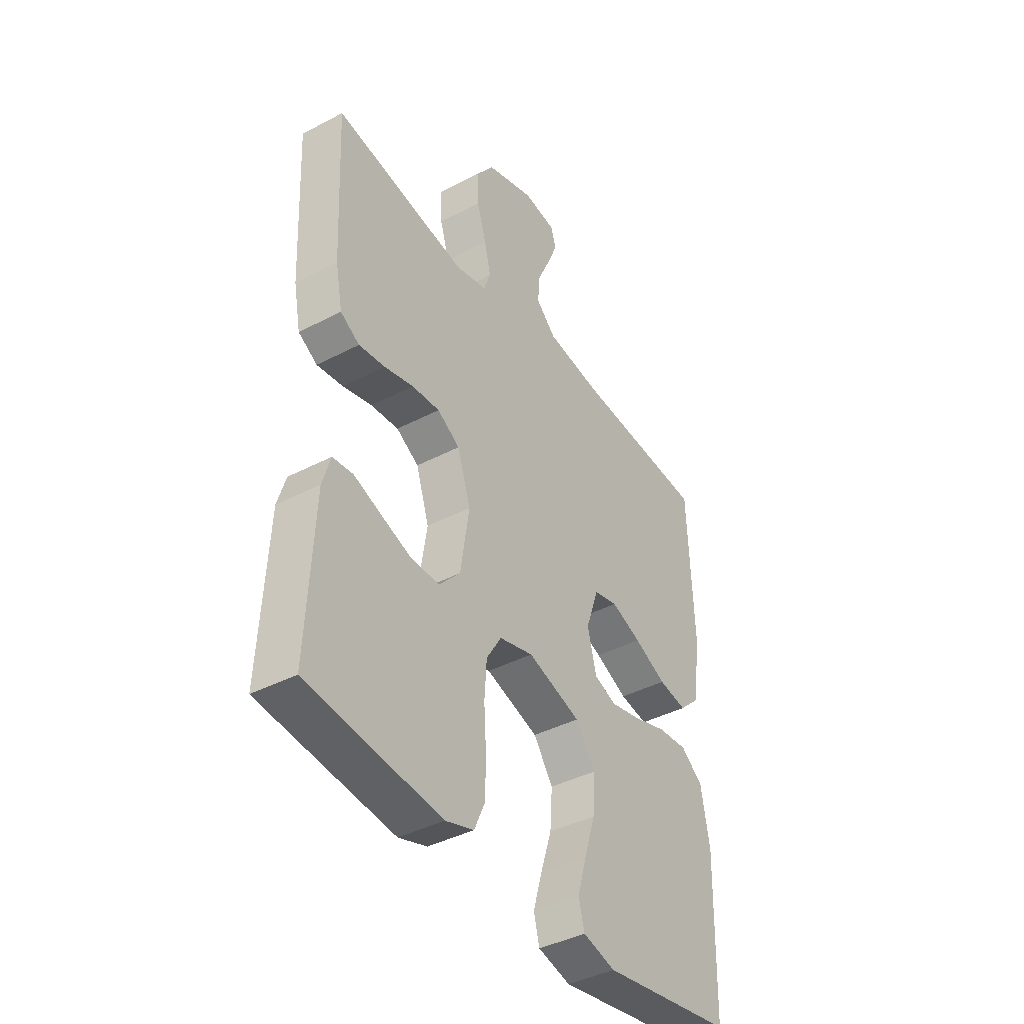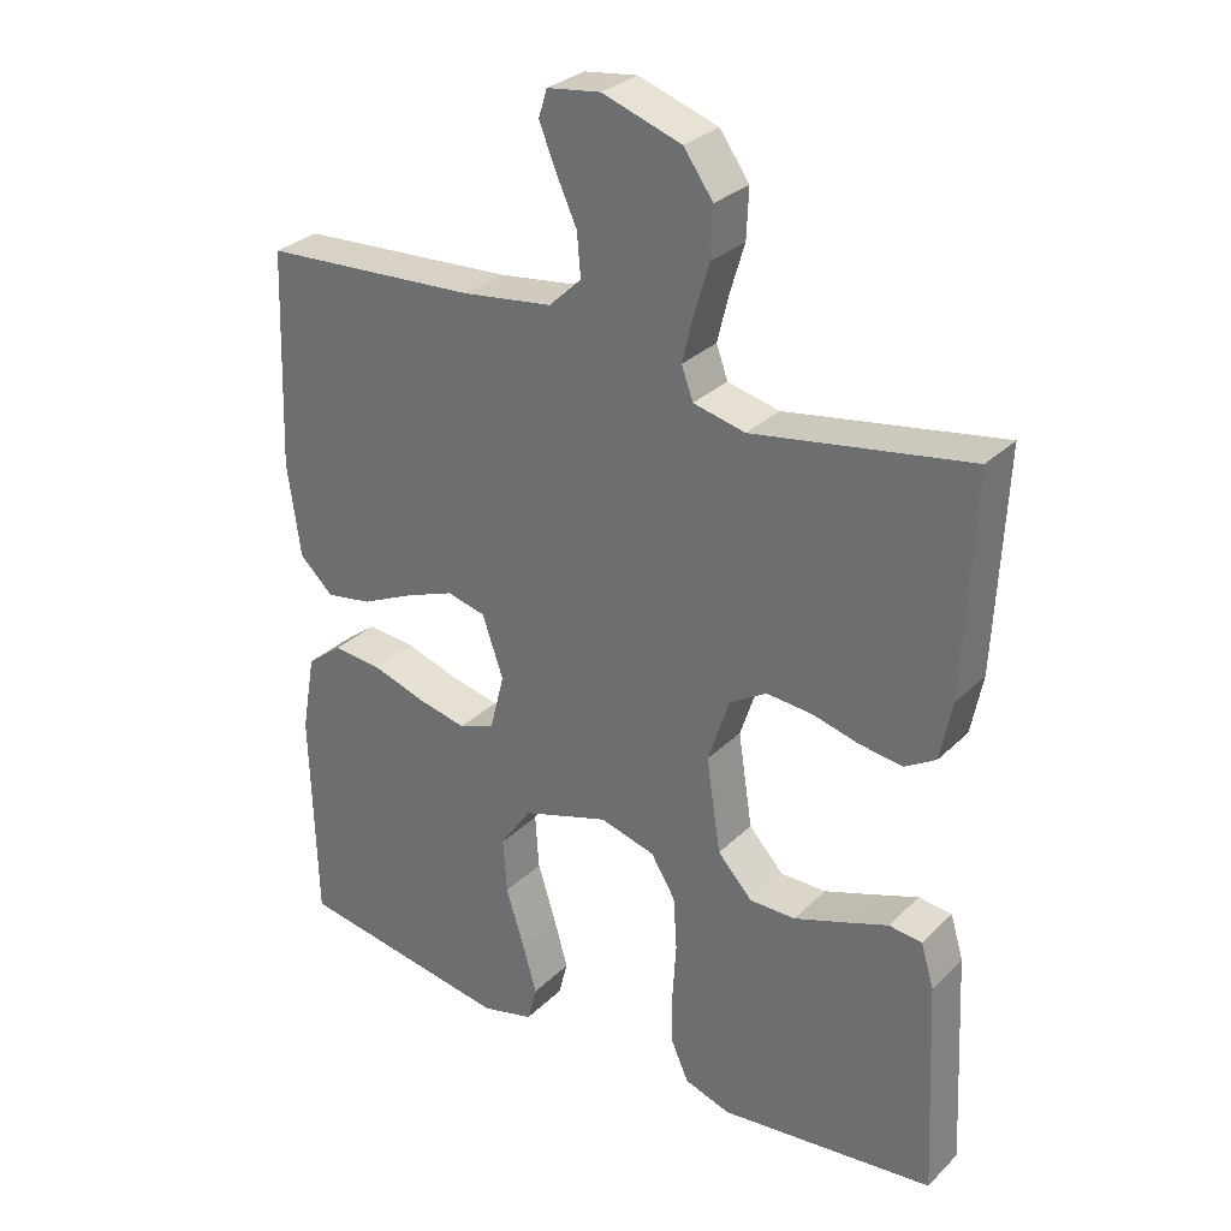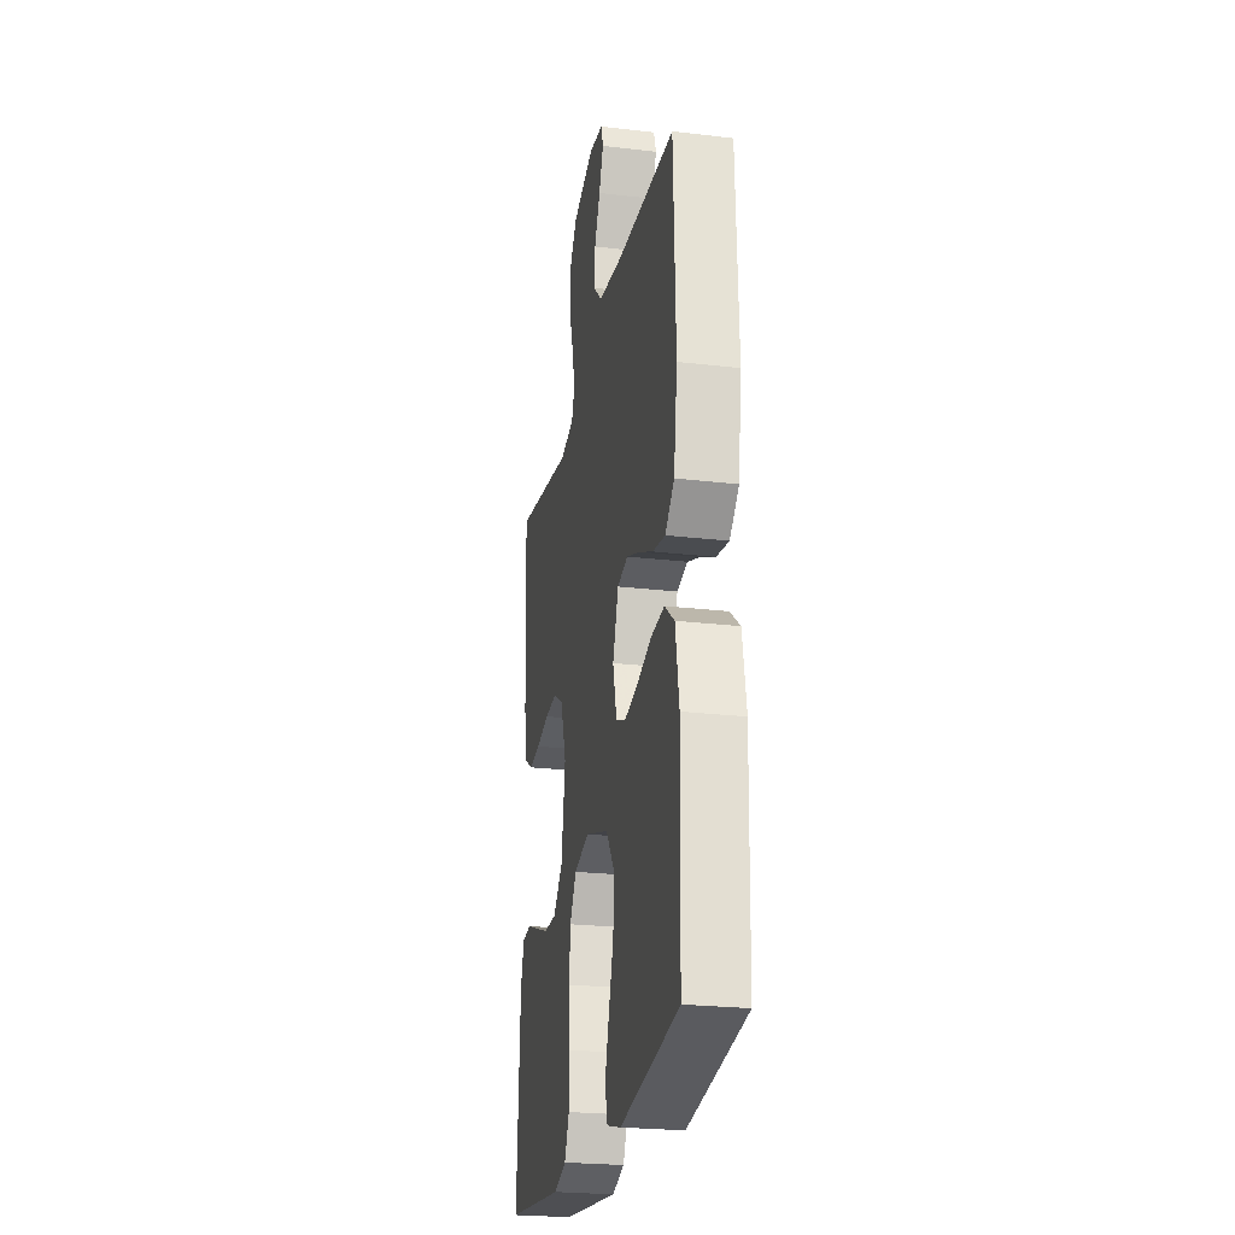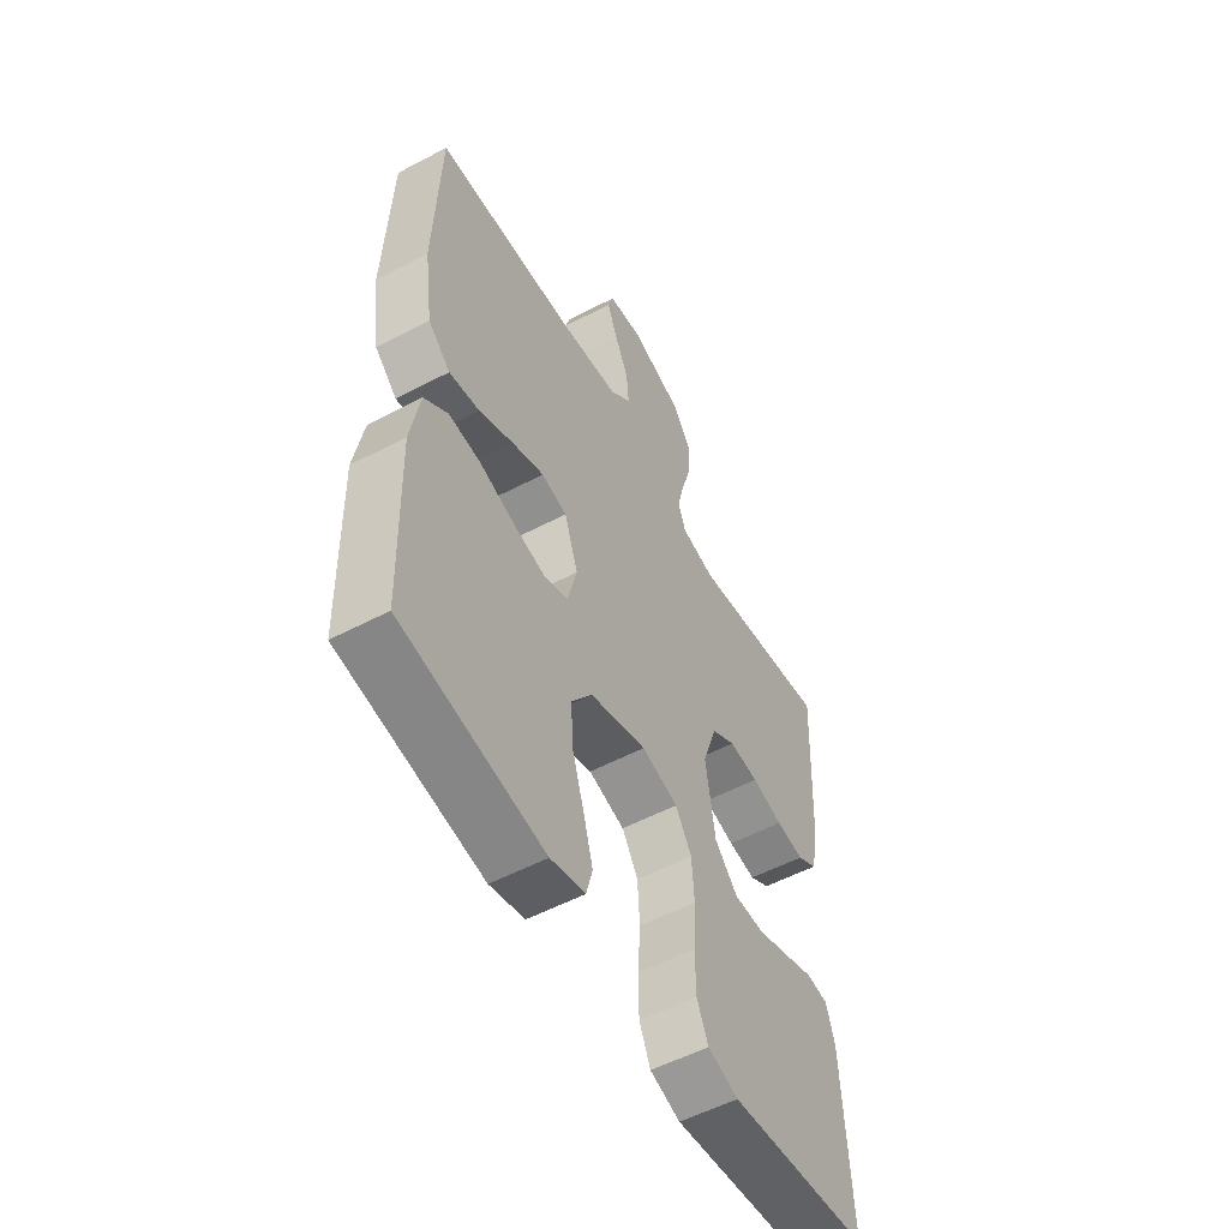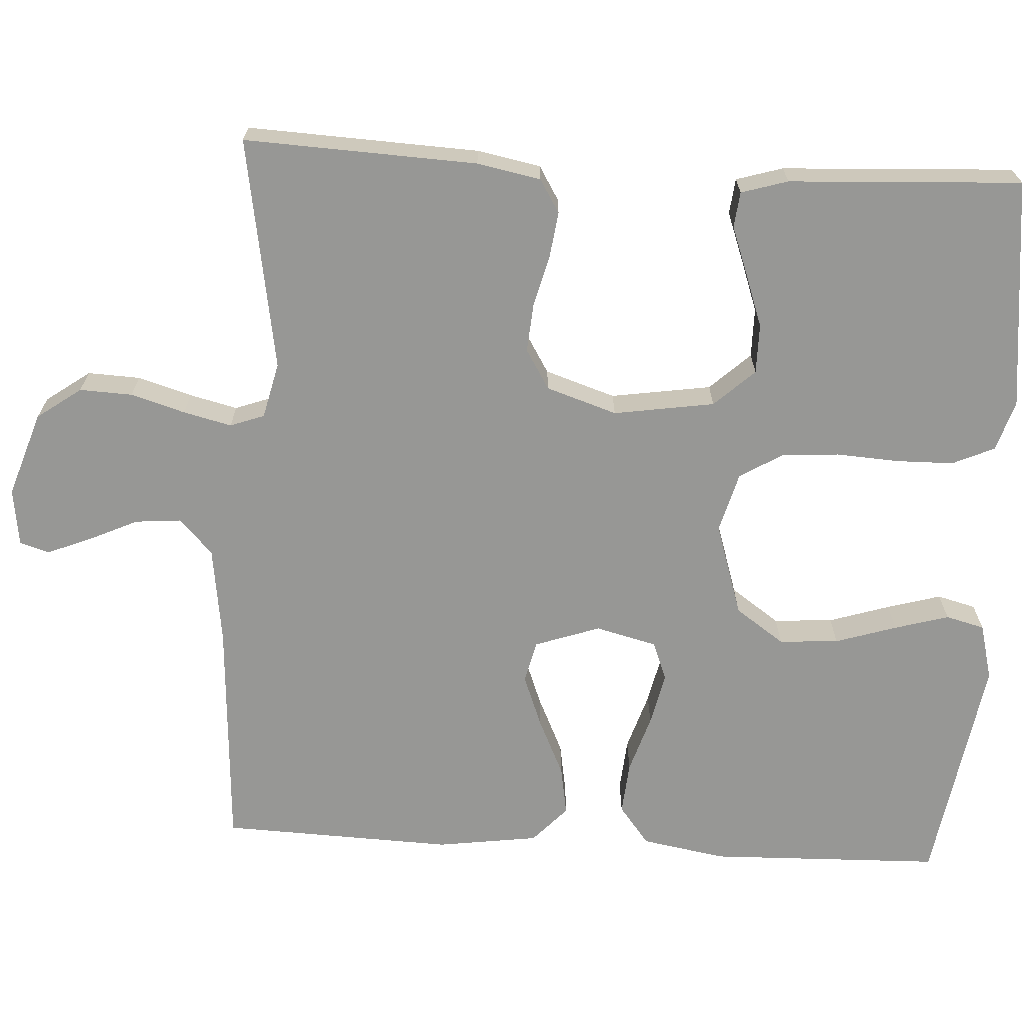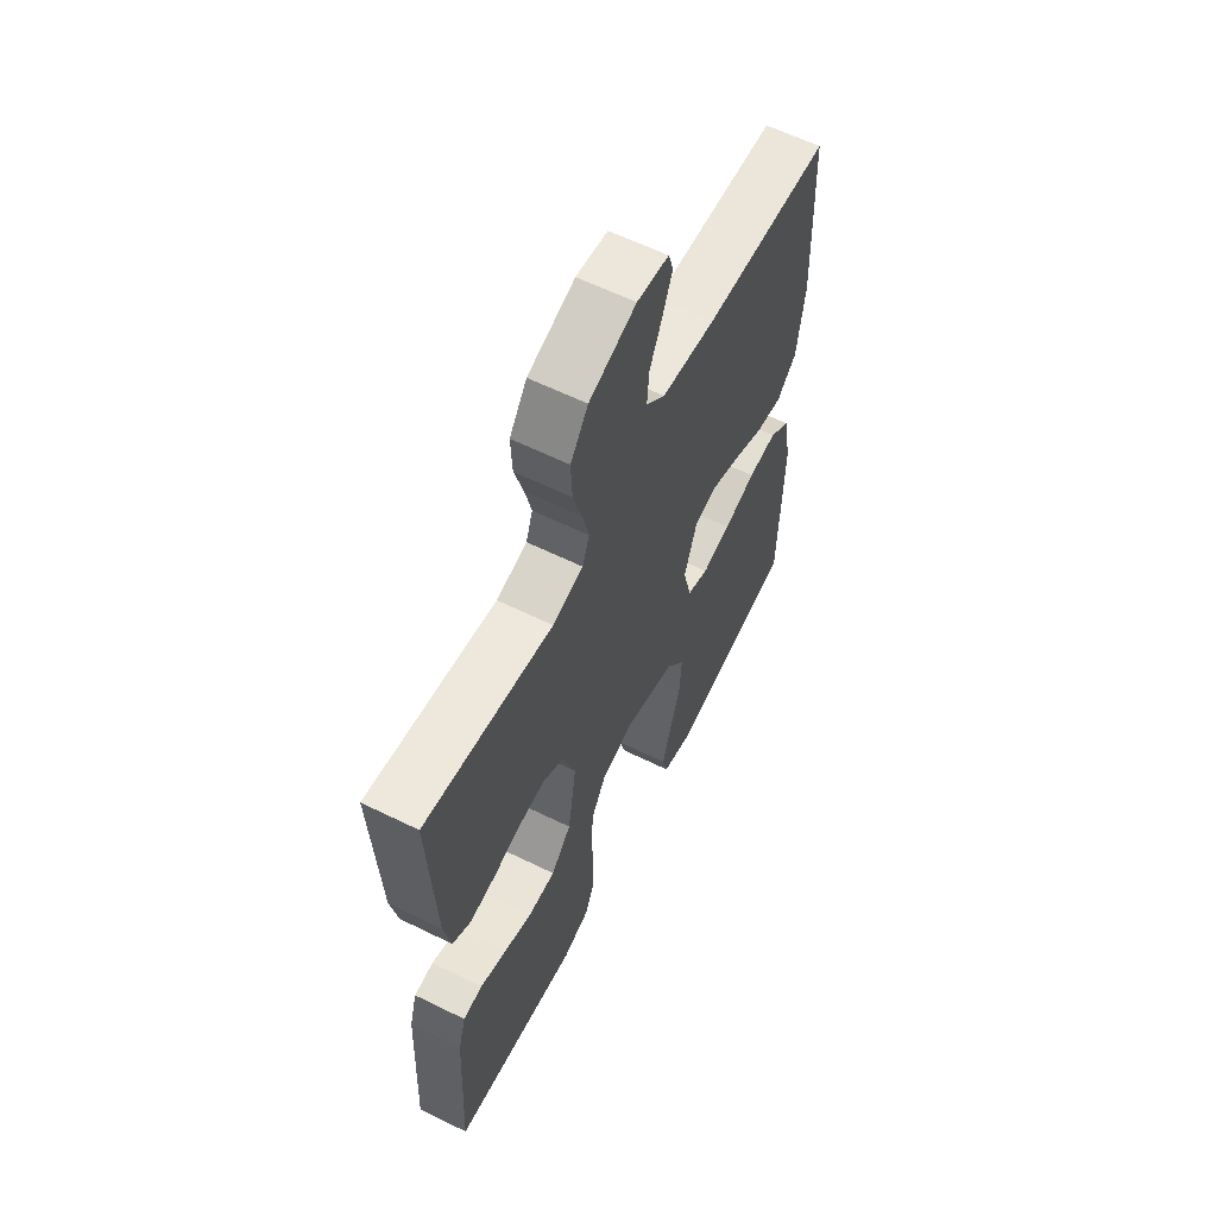
<metadata>
{"format":"obj","ext":"obj","renderer":"f3d","projection":"perspective","resolution":1024,"background":"white","views":[{"elev":-40.8,"azim":122.7,"up":"+Z"},{"elev":30.0,"azim":36.1,"up":"+Z"},{"elev":-24.2,"azim":-101.1,"up":"+Z"},{"elev":-54.7,"azim":-60.9,"up":"+Z"},{"elev":-68.1,"azim":86.8,"up":"+Y"},{"elev":61.0,"azim":116.6,"up":"+Z"}]}
</metadata>
<code>
v -0.5 0.07 0.5
v -0.2 0.07 0.518
v -0.074 0.07 0.535
v -0.029 0.07 0.578
v -0.034 0.07 0.637
v -0.063 0.07 0.7
v -0.086 0.07 0.757
v -0.074 0.07 0.795
v 0 0.07 0.805
v 0.11 0.07 0.768
v 0.151 0.07 0.711
v 0.148 0.07 0.643
v 0.127 0.07 0.573
v 0.112 0.07 0.511
v 0.128 0.07 0.467
v 0.2 0.07 0.45
v 0.5 0.07 0.5
v 0.486 0.07 0.2
v 0.47 0.07 0.118
v 0.427 0.07 0.092
v 0.368 0.07 0.1
v 0.302 0.07 0.117
v 0.239 0.07 0.122
v 0.188 0.07 0.091
v 0.158 0.07 0
v 0.178 0.07 -0.13
v 0.226 0.07 -0.182
v 0.29 0.07 -0.182
v 0.358 0.07 -0.158
v 0.421 0.07 -0.135
v 0.467 0.07 -0.14
v 0.485 0.07 -0.2
v 0.5 0.07 -0.5
v 0.2 0.07 -0.533
v 0.136 0.07 -0.512
v 0.112 0.07 -0.458
v 0.111 0.07 -0.384
v 0.116 0.07 -0.303
v 0.111 0.07 -0.229
v 0.077 0.07 -0.174
v 0 0.07 -0.153
v -0.12 0.07 -0.191
v -0.164 0.07 -0.254
v -0.159 0.07 -0.331
v -0.134 0.07 -0.41
v -0.114 0.07 -0.48
v -0.127 0.07 -0.53
v -0.2 0.07 -0.549
v -0.5 0.07 -0.5
v -0.508 0.07 -0.2
v -0.489 0.07 -0.092
v -0.439 0.07 -0.053
v -0.371 0.07 -0.059
v -0.296 0.07 -0.083
v -0.228 0.07 -0.098
v -0.178 0.07 -0.079
v -0.158 0.07 0
v -0.187 0.07 0.084
v -0.241 0.07 0.097
v -0.309 0.07 0.071
v -0.382 0.07 0.037
v -0.446 0.07 0.026
v -0.493 0.07 0.07
v -0.511 0.07 0.2
v -0.5 0 0.5
v -0.2 0 0.518
v -0.074 0 0.535
v -0.029 0 0.578
v -0.034 0 0.637
v -0.063 0 0.7
v -0.086 0 0.757
v -0.074 0 0.795
v 0 0 0.805
v 0.11 0 0.768
v 0.151 0 0.711
v 0.148 0 0.643
v 0.127 0 0.573
v 0.112 0 0.511
v 0.128 0 0.467
v 0.2 0 0.45
v 0.5 0 0.5
v 0.486 0 0.2
v 0.47 0 0.118
v 0.427 0 0.092
v 0.368 0 0.1
v 0.302 0 0.117
v 0.239 0 0.122
v 0.188 0 0.091
v 0.158 0 0
v 0.178 0 -0.13
v 0.226 0 -0.182
v 0.29 0 -0.182
v 0.358 0 -0.158
v 0.421 0 -0.135
v 0.467 0 -0.14
v 0.485 0 -0.2
v 0.5 0 -0.5
v 0.2 0 -0.533
v 0.136 0 -0.512
v 0.112 0 -0.458
v 0.111 0 -0.384
v 0.116 0 -0.303
v 0.111 0 -0.229
v 0.077 0 -0.174
v 0 0 -0.153
v -0.12 0 -0.191
v -0.164 0 -0.254
v -0.159 0 -0.331
v -0.134 0 -0.41
v -0.114 0 -0.48
v -0.127 0 -0.53
v -0.2 0 -0.549
v -0.5 0 -0.5
v -0.508 0 -0.2
v -0.489 0 -0.092
v -0.439 0 -0.053
v -0.371 0 -0.059
v -0.296 0 -0.083
v -0.228 0 -0.098
v -0.178 0 -0.079
v -0.158 0 0
v -0.187 0 0.084
v -0.241 0 0.097
v -0.309 0 0.071
v -0.382 0 0.037
v -0.446 0 0.026
v -0.493 0 0.07
v -0.511 0 0.2
f 63 64 1 2
f 60 61 62 63
f 59 60 63 2
f 58 59 2 3
f 57 58 3 4
f 51 52 53 54
f 51 54 55
f 50 51 55
f 49 50 55
f 48 49 55 56
f 44 45 46 47
f 44 47 48
f 43 44 48 56
f 35 36 37 38
f 35 38 39
f 34 35 39
f 33 34 39
f 32 33 39 40
f 29 30 31 32
f 28 29 32
f 27 28 32
f 19 20 21 22
f 19 22 23
f 16 17 18 19
f 15 16 19 23
f 14 15 23 24
f 10 11 12 13
f 10 13 14
f 9 10 14
f 5 6 7 8
f 5 8 9 14
f 42 43 56 57
f 41 42 57 4
f 40 41 4
f 27 32 40
f 26 27 40
f 25 26 40 4
f 14 24 25
f 4 5 14 25
f 66 65 128 127
f 127 126 125 124
f 66 127 124 123
f 67 66 123 122
f 68 67 122 121
f 118 117 116 115
f 119 118 115
f 119 115 114
f 119 114 113
f 120 119 113 112
f 111 110 109 108
f 112 111 108
f 120 112 108 107
f 102 101 100 99
f 103 102 99
f 103 99 98
f 103 98 97
f 104 103 97 96
f 96 95 94 93
f 96 93 92
f 96 92 91
f 86 85 84 83
f 87 86 83
f 83 82 81 80
f 87 83 80 79
f 88 87 79 78
f 77 76 75 74
f 78 77 74
f 78 74 73
f 72 71 70 69
f 78 73 72 69
f 121 120 107 106
f 68 121 106 105
f 68 105 104
f 104 96 91
f 104 91 90
f 68 104 90 89
f 89 88 78
f 89 78 69 68
f 1 65 66 2
f 2 66 67 3
f 3 67 68 4
f 4 68 69 5
f 5 69 70 6
f 6 70 71 7
f 7 71 72 8
f 8 72 73 9
f 9 73 74 10
f 10 74 75 11
f 11 75 76 12
f 12 76 77 13
f 13 77 78 14
f 14 78 79 15
f 15 79 80 16
f 16 80 81 17
f 17 81 82 18
f 18 82 83 19
f 19 83 84 20
f 20 84 85 21
f 21 85 86 22
f 22 86 87 23
f 23 87 88 24
f 24 88 89 25
f 25 89 90 26
f 26 90 91 27
f 27 91 92 28
f 28 92 93 29
f 29 93 94 30
f 30 94 95 31
f 31 95 96 32
f 32 96 97 33
f 33 97 98 34
f 34 98 99 35
f 35 99 100 36
f 36 100 101 37
f 37 101 102 38
f 38 102 103 39
f 39 103 104 40
f 40 104 105 41
f 41 105 106 42
f 42 106 107 43
f 43 107 108 44
f 44 108 109 45
f 45 109 110 46
f 46 110 111 47
f 47 111 112 48
f 48 112 113 49
f 49 113 114 50
f 50 114 115 51
f 51 115 116 52
f 52 116 117 53
f 53 117 118 54
f 54 118 119 55
f 55 119 120 56
f 56 120 121 57
f 57 121 122 58
f 58 122 123 59
f 59 123 124 60
f 60 124 125 61
f 61 125 126 62
f 62 126 127 63
f 63 127 128 64
f 64 128 65 1

</code>
